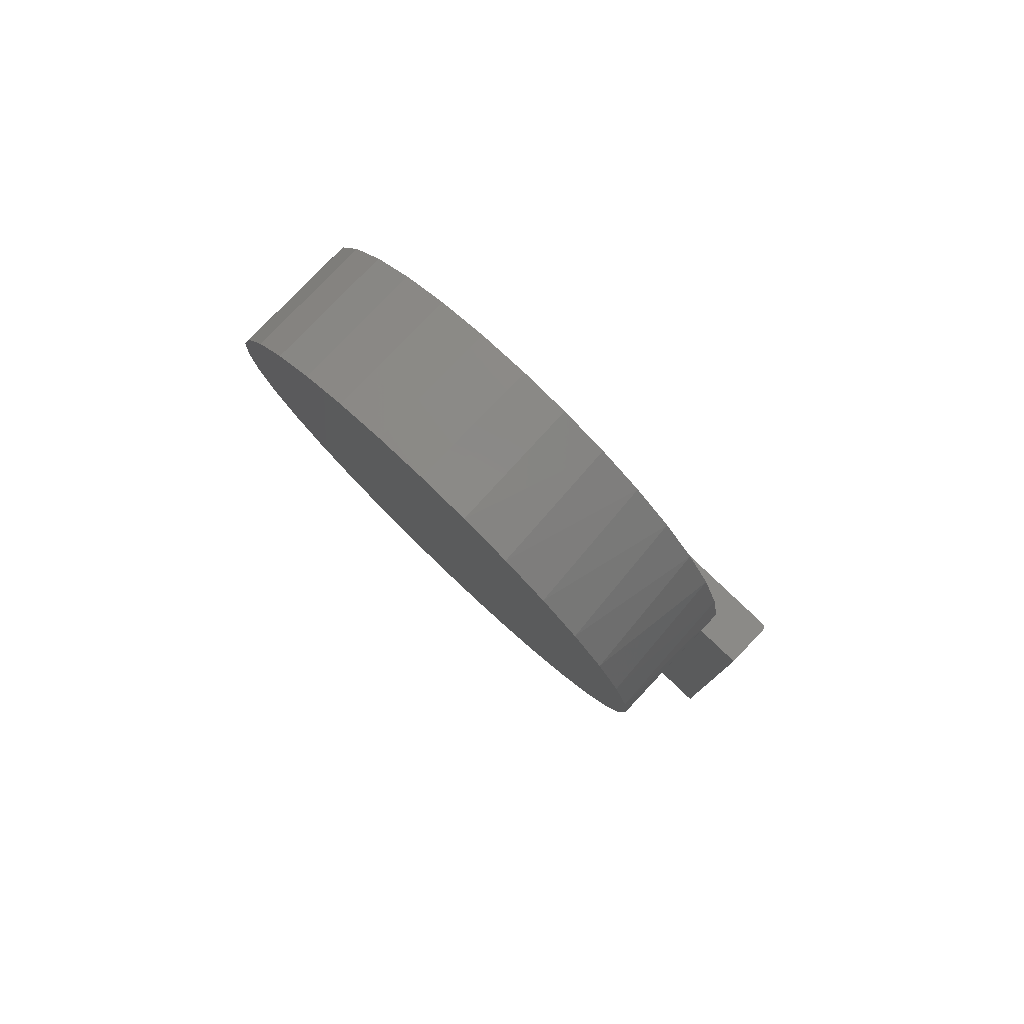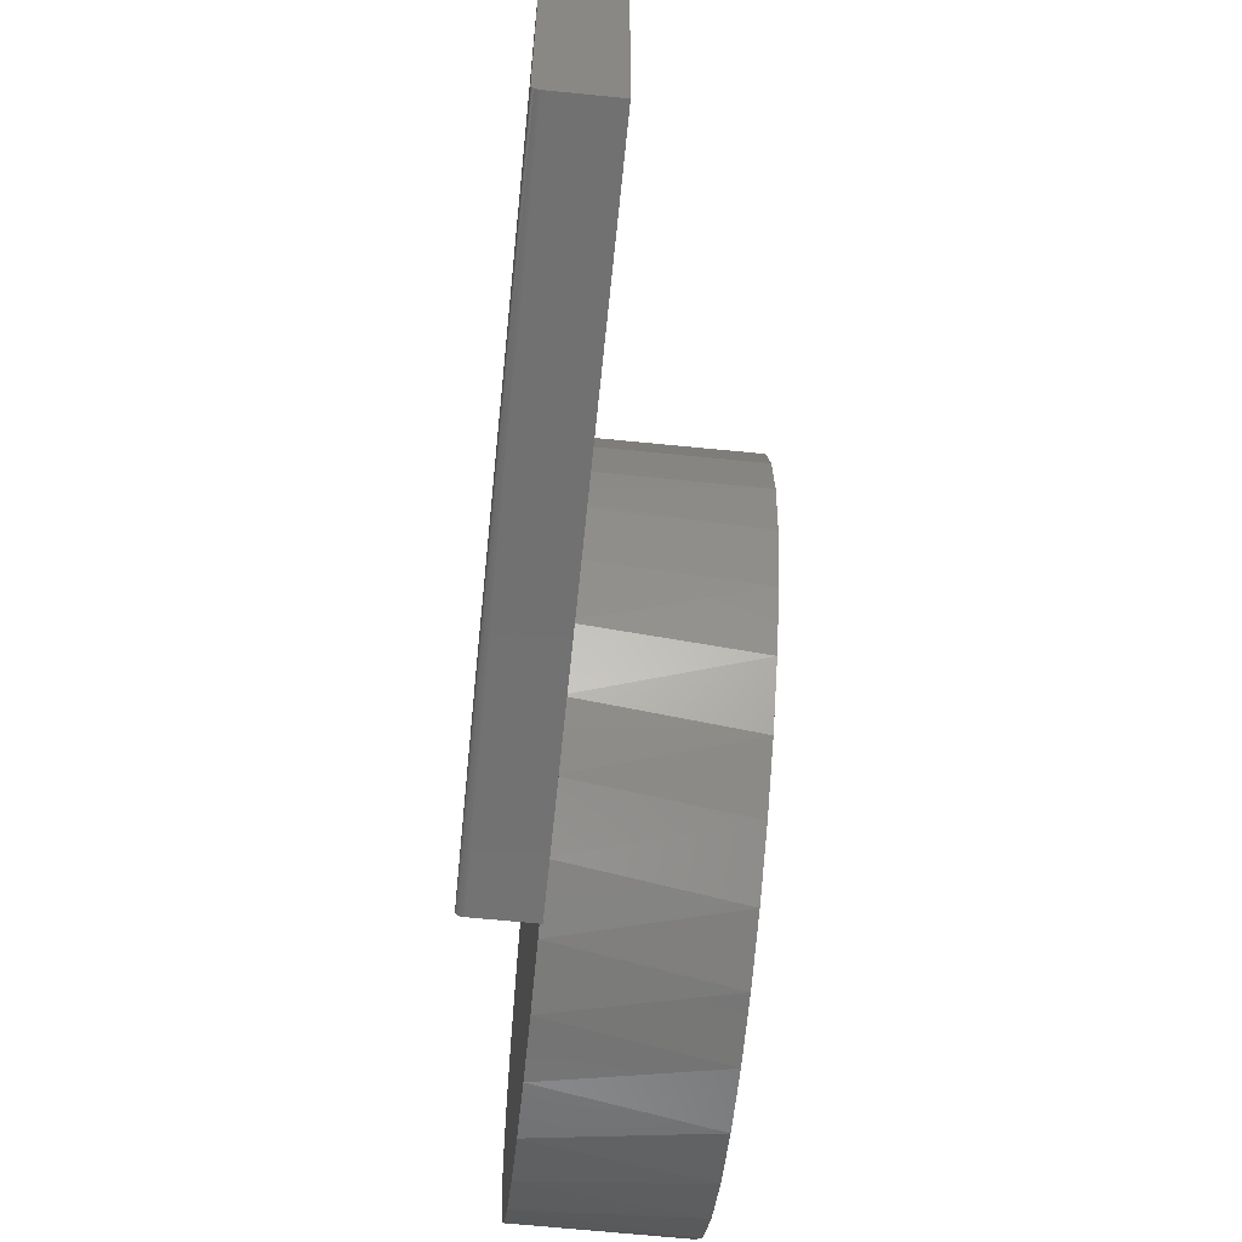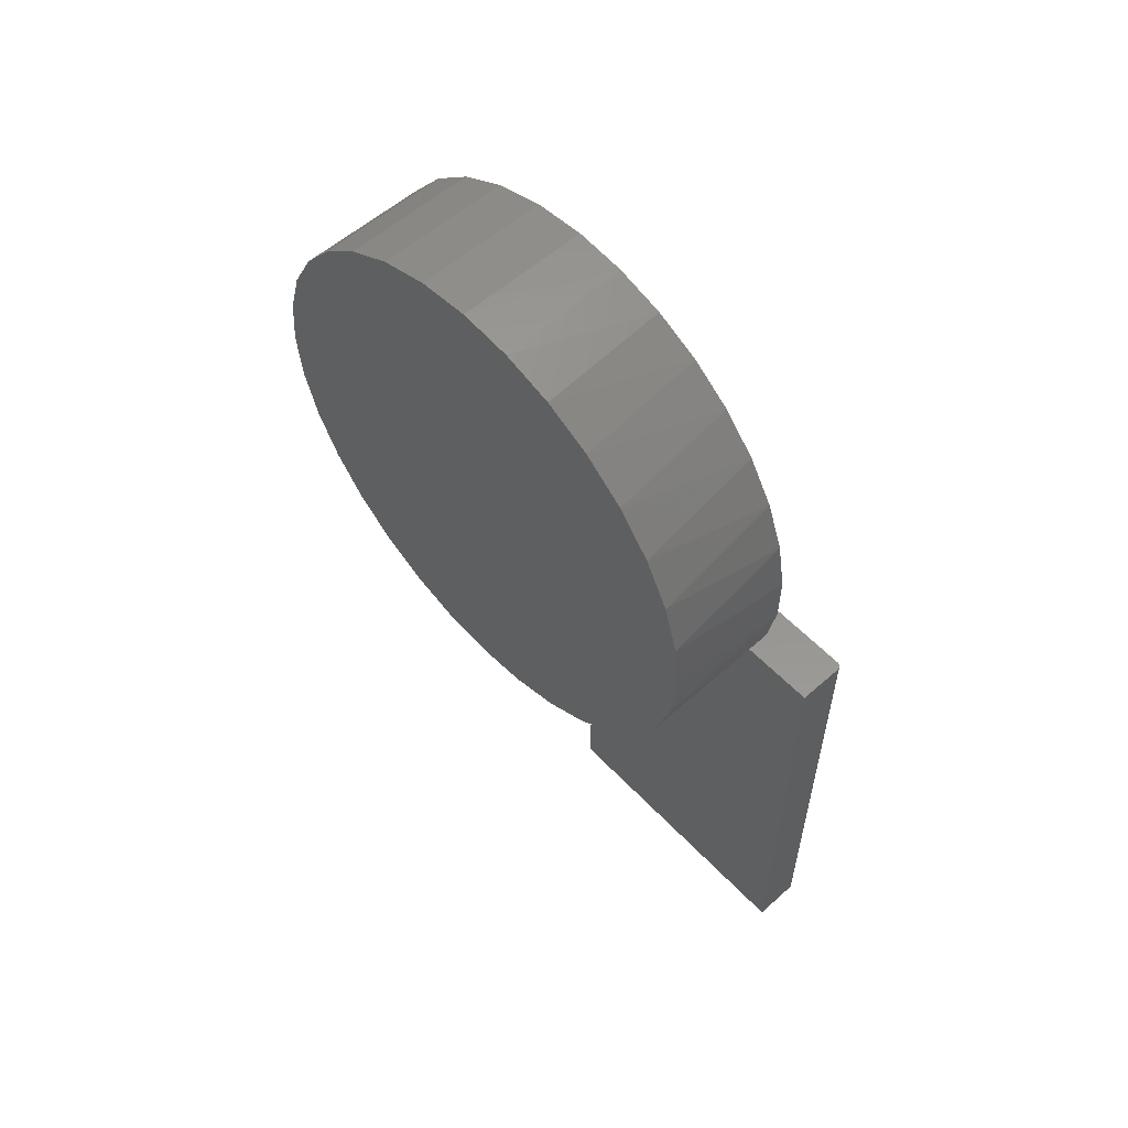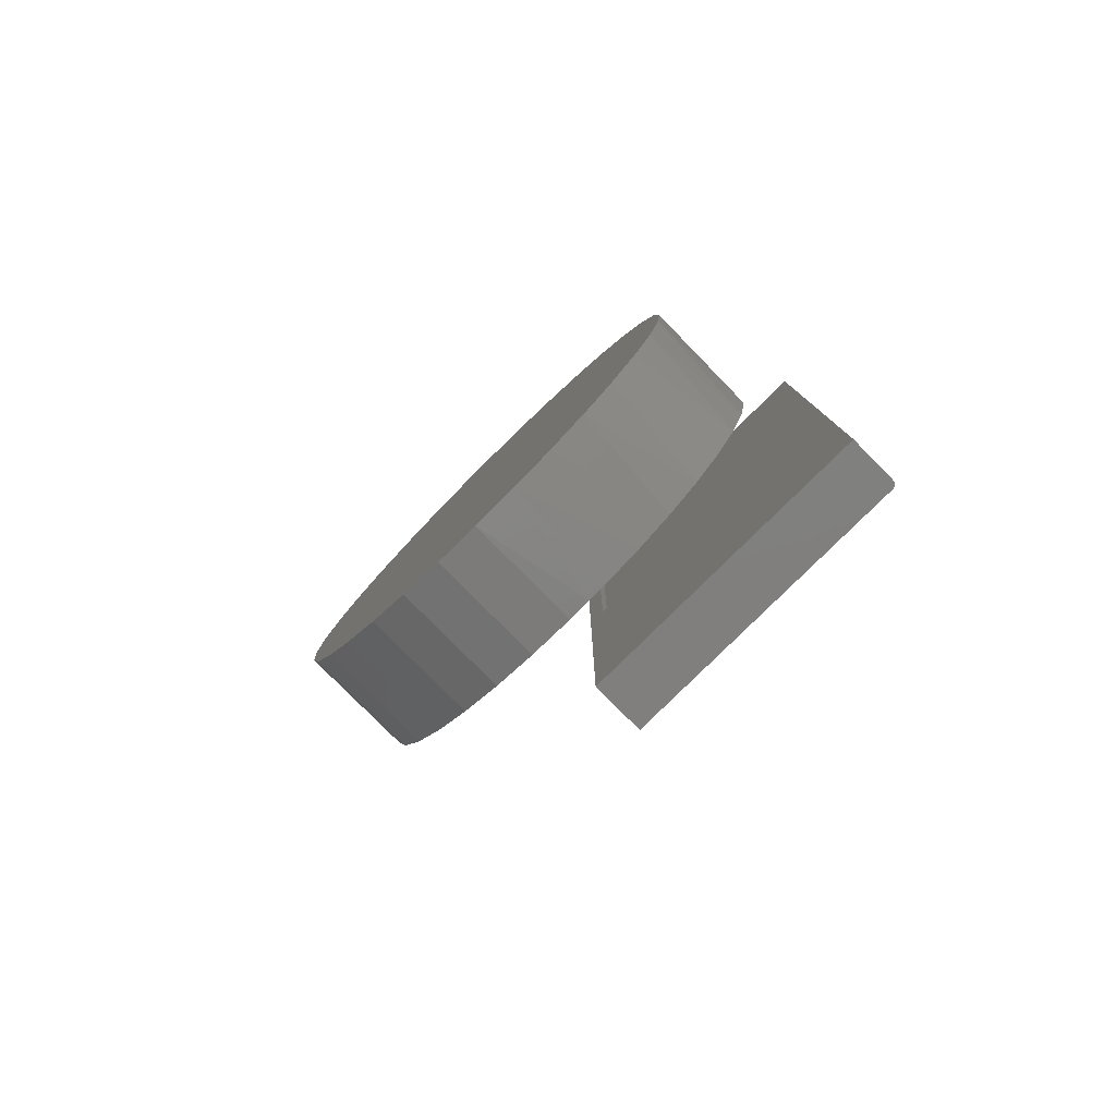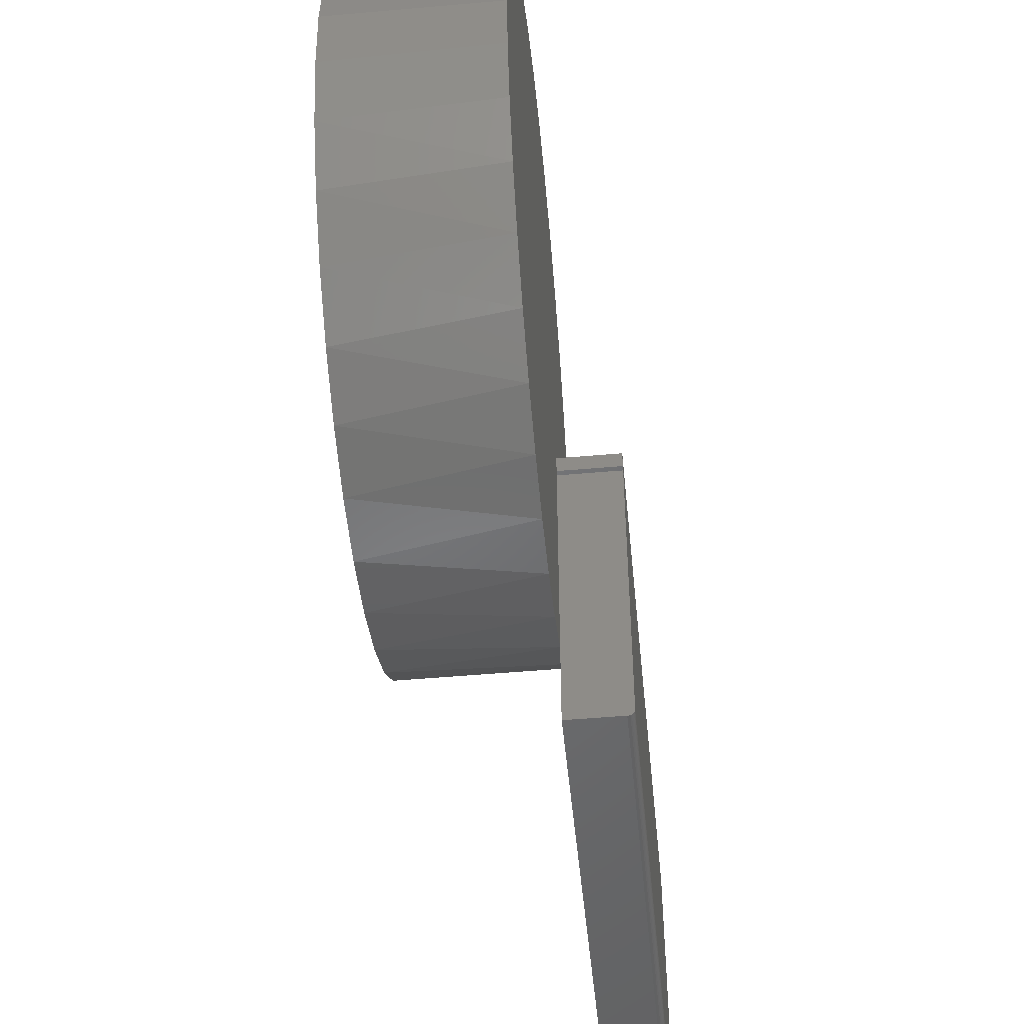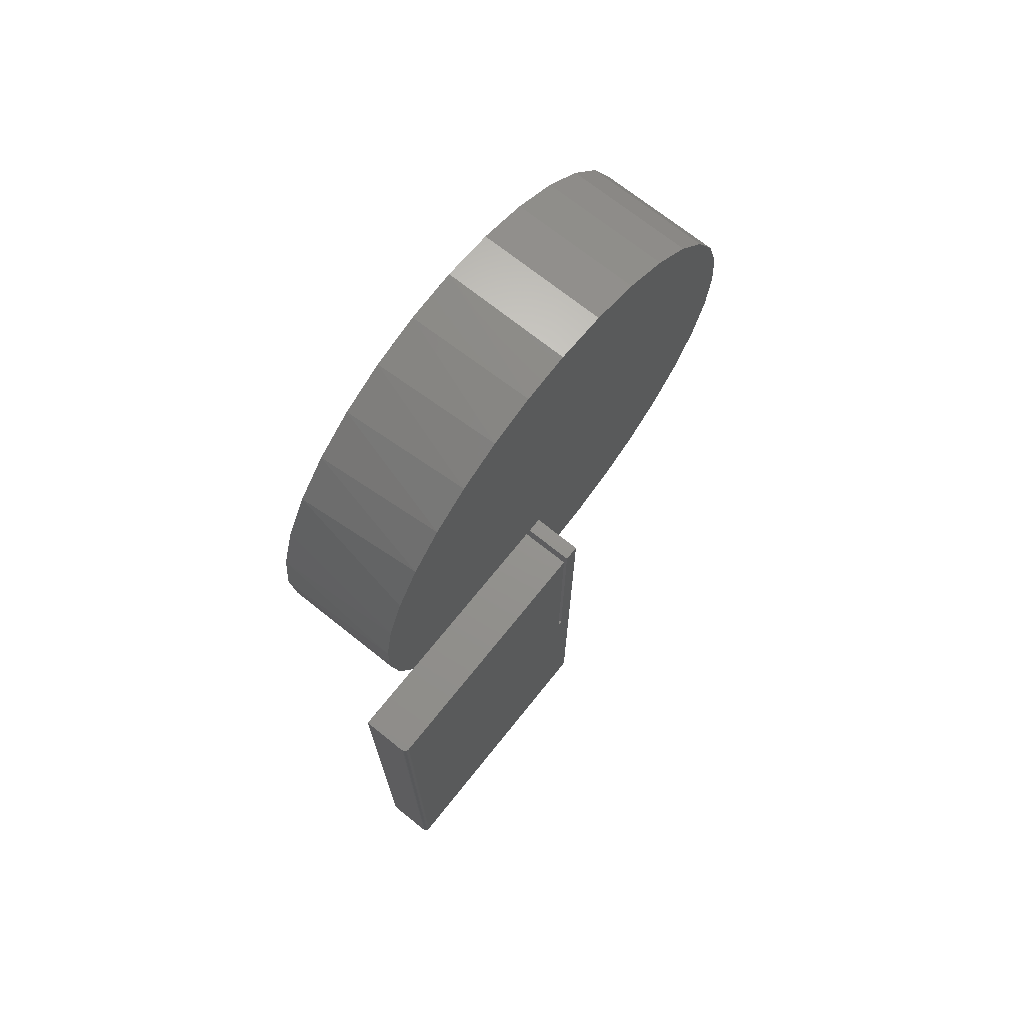
<metadata>
{"format":"stl","ext":"stl","renderer":"f3d","projection":"perspective","resolution":1024,"background":"white","views":[{"elev":79.6,"azim":133.8,"up":"+Y"},{"elev":-63.3,"azim":-5.8,"up":"+Z"},{"elev":56.7,"azim":137.3,"up":"+Y"},{"elev":-79.7,"azim":134.7,"up":"+Y"},{"elev":-49.6,"azim":-174.4,"up":"+Z"},{"elev":70.9,"azim":-141.3,"up":"+Y"}]}
</metadata>
<code>
# stl→obj: 99 verts, 198 faces
v 3.597e-18 0.0292 0.2164
v 3.2e-18 0.02799 0.2236
v -2.026e-17 0.2266 0.2164
v -2.065e-17 0.2266 0.2236
v 2.029e-17 0.3564 -0.08426
v 1.96e-17 0.2897 -0.07174
v 1.96e-17 0.4908 -0.07191
v 2.029e-17 0.4241 -0.08432
v 6.239e-33 0.7576 0.2812
v 3.746e-18 0.7514 0.2138
v -2.184e-17 0.2266 0.2451
v 2.009e-18 0.02523 0.2451
v 2.746e-32 0.02344 0.2812
v -3.976e-18 0.03049 0.3529
v -3.976e-18 0.7506 0.3529
v 1.823e-17 0.2266 -0.0472
v 7.365e-18 0.7328 0.1486
v 1.073e-17 0.7026 0.0879
v 1.373e-17 0.6617 0.03383
v 1.627e-17 0.6116 -0.01181
v 1.825e-17 0.554 -0.04746
v -2.038e-17 0.3905 0.6484
v -1.999e-17 0.4622 0.6413
v -1.999e-17 0.3189 0.6413
v -1.883e-17 0.531 0.6204
v -1.883e-17 0.2501 0.6204
v -1.694e-17 0.5945 0.5865
v -1.694e-17 0.1866 0.5865
v -1.441e-17 0.6501 0.5408
v -1.441e-17 0.131 0.5408
v -1.132e-17 0.6958 0.4852
v -1.132e-17 0.08531 0.4852
v -7.798e-18 0.7297 0.4217
v -7.798e-18 0.05138 0.4217
v -2.065e-17 -0.1169 0.2236
v -2.026e-17 -0.1169 0.2164
v -1.018e-17 0.1184 0.0349
v -1.321e-17 0.07749 0.0895
v -1.661e-17 0.04743 0.1507
v -2.184e-17 -0.4531 0.2451
v 0 -0.4531 -0.1484
v 2.31e-33 0.2266 -0.1484
v -7.619e-18 0.1686 -0.01119
v -0.06972 0.2266 -0.1436
v -0.07016 0.2266 -0.1421
v -0.069 0.2266 -0.145
v -0.07031 0.2266 -0.1406
v -0.07031 0.2266 0.2164
v -0.0625 0.2266 -0.1484
v -0.06402 0.2266 -0.1483
v -0.06549 0.2266 -0.1478
v -0.06684 0.2266 -0.1471
v -0.06802 0.2266 -0.1461
v -0.07031 0.2266 0.2451
v -0.07031 -0.4531 0.2451
v -0.07031 0.2266 0.2236
v -0.07031 -0.1169 0.2236
v -0.07031 -0.1169 0.2164
v 0.1797 0.03049 0.2096
v 0.1797 0.7506 0.2096
v 0.1797 0.7297 0.1408
v 0.1797 0.6958 0.0773
v 0.1797 0.6501 0.02167
v 0.1797 0.5945 -0.02399
v 0.1797 0.531 -0.05791
v 0.1797 0.4622 -0.0788
v 0.1797 0.3905 -0.08586
v 0.1797 0.3189 -0.0788
v 0.1797 0.2501 -0.05791
v 0.1797 0.1866 -0.02399
v 0.1797 0.131 0.02167
v 0.1797 0.08531 0.0773
v 0.1797 0.05138 0.1408
v 0.1797 0.02344 0.2812
v 0.1797 0.7576 0.2812
v 0.1797 0.3189 0.6413
v 0.1797 0.4622 0.6413
v 0.1797 0.3905 0.6484
v 0.1797 0.531 0.6204
v 0.1797 0.2501 0.6204
v 0.1797 0.5945 0.5865
v 0.1797 0.1866 0.5865
v 0.1797 0.6501 0.5408
v 0.1797 0.131 0.5408
v 0.1797 0.6958 0.4852
v 0.1797 0.08531 0.4852
v 0.1797 0.7297 0.4217
v 0.1797 0.05138 0.4217
v 0.1797 0.7506 0.3529
v 0.1797 0.03049 0.3529
v -0.07031 -0.4531 -0.1406
v -0.06802 -0.4531 -0.1461
v -0.06684 -0.4531 -0.1471
v -0.069 -0.4531 -0.145
v -0.07016 -0.4531 -0.1421
v -0.06972 -0.4531 -0.1436
v -0.06549 -0.4531 -0.1478
v -0.06402 -0.4531 -0.1483
v -0.0625 -0.4531 -0.1484
f 1 2 3
f 2 4 3
f 5 6 7
f 8 5 7
f 9 10 3
f 9 3 4
f 9 4 11
f 9 11 12
f 9 12 13
f 9 13 14
f 9 14 15
f 16 3 10
f 16 10 17
f 16 17 18
f 16 18 19
f 16 19 20
f 16 20 21
f 16 21 7
f 16 7 6
f 22 23 24
f 24 23 25
f 24 25 26
f 26 25 27
f 26 27 28
f 28 27 29
f 28 29 30
f 30 29 31
f 30 31 32
f 32 31 33
f 32 33 34
f 34 33 15
f 34 15 14
f 12 35 2
f 36 37 38
f 36 38 39
f 36 39 1
f 40 41 42
f 40 42 16
f 40 16 43
f 40 43 37
f 40 37 36
f 40 36 35
f 40 35 12
f 44 45 46
f 47 48 3
f 47 3 16
f 47 16 46
f 47 46 45
f 16 42 49
f 16 49 50
f 16 50 51
f 16 51 52
f 16 52 53
f 16 53 46
f 11 54 12
f 12 54 55
f 12 55 40
f 56 54 4
f 4 54 11
f 35 57 2
f 2 57 56
f 2 56 4
f 3 48 1
f 1 48 58
f 1 58 36
f 1 39 59
f 60 61 17
f 18 17 61
f 61 62 18
f 19 18 62
f 62 63 19
f 20 19 63
f 63 64 20
f 21 20 64
f 64 65 21
f 7 21 65
f 65 66 7
f 8 7 66
f 66 67 8
f 5 8 67
f 67 68 5
f 5 68 6
f 6 68 69
f 43 70 71
f 43 71 37
f 37 71 72
f 37 72 38
f 38 72 73
f 38 73 39
f 39 73 59
f 74 13 12
f 16 6 69
f 16 69 70
f 16 70 43
f 9 75 10
f 10 75 60
f 10 60 17
f 74 12 59
f 59 12 2
f 59 2 1
f 76 77 78
f 77 76 79
f 79 76 80
f 79 80 81
f 81 80 82
f 81 82 83
f 83 82 84
f 83 84 85
f 85 84 86
f 85 86 87
f 87 86 88
f 87 88 89
f 89 88 90
f 89 90 75
f 75 90 74
f 75 74 60
f 60 74 59
f 60 59 61
f 61 59 73
f 61 73 62
f 62 73 72
f 62 72 63
f 63 72 71
f 63 71 64
f 64 71 70
f 64 70 65
f 65 70 69
f 65 69 66
f 66 69 68
f 66 68 67
f 13 74 14
f 14 74 90
f 14 90 34
f 34 90 88
f 34 88 32
f 32 88 86
f 32 86 30
f 30 86 84
f 30 84 28
f 28 84 82
f 28 82 26
f 26 82 80
f 26 80 24
f 24 80 76
f 24 76 22
f 22 76 78
f 22 78 23
f 23 78 77
f 23 77 25
f 25 77 79
f 25 79 27
f 27 79 81
f 27 81 29
f 29 81 83
f 29 83 31
f 31 83 85
f 31 85 33
f 33 85 87
f 33 87 15
f 15 87 89
f 15 89 9
f 9 89 75
f 56 57 54
f 55 54 57
f 55 57 58
f 55 58 91
f 91 58 47
f 47 58 48
f 92 93 94
f 40 55 91
f 41 40 91
f 41 91 95
f 41 95 96
f 41 96 94
f 41 94 93
f 93 97 98
f 93 98 99
f 93 99 41
f 99 49 41
f 41 49 42
f 91 47 95
f 95 47 45
f 95 45 96
f 96 45 44
f 96 44 94
f 94 44 46
f 94 46 92
f 92 46 53
f 92 53 93
f 93 53 52
f 93 52 97
f 97 52 51
f 97 51 98
f 98 51 50
f 98 50 99
f 99 50 49
f 36 58 35
f 35 58 57

</code>
